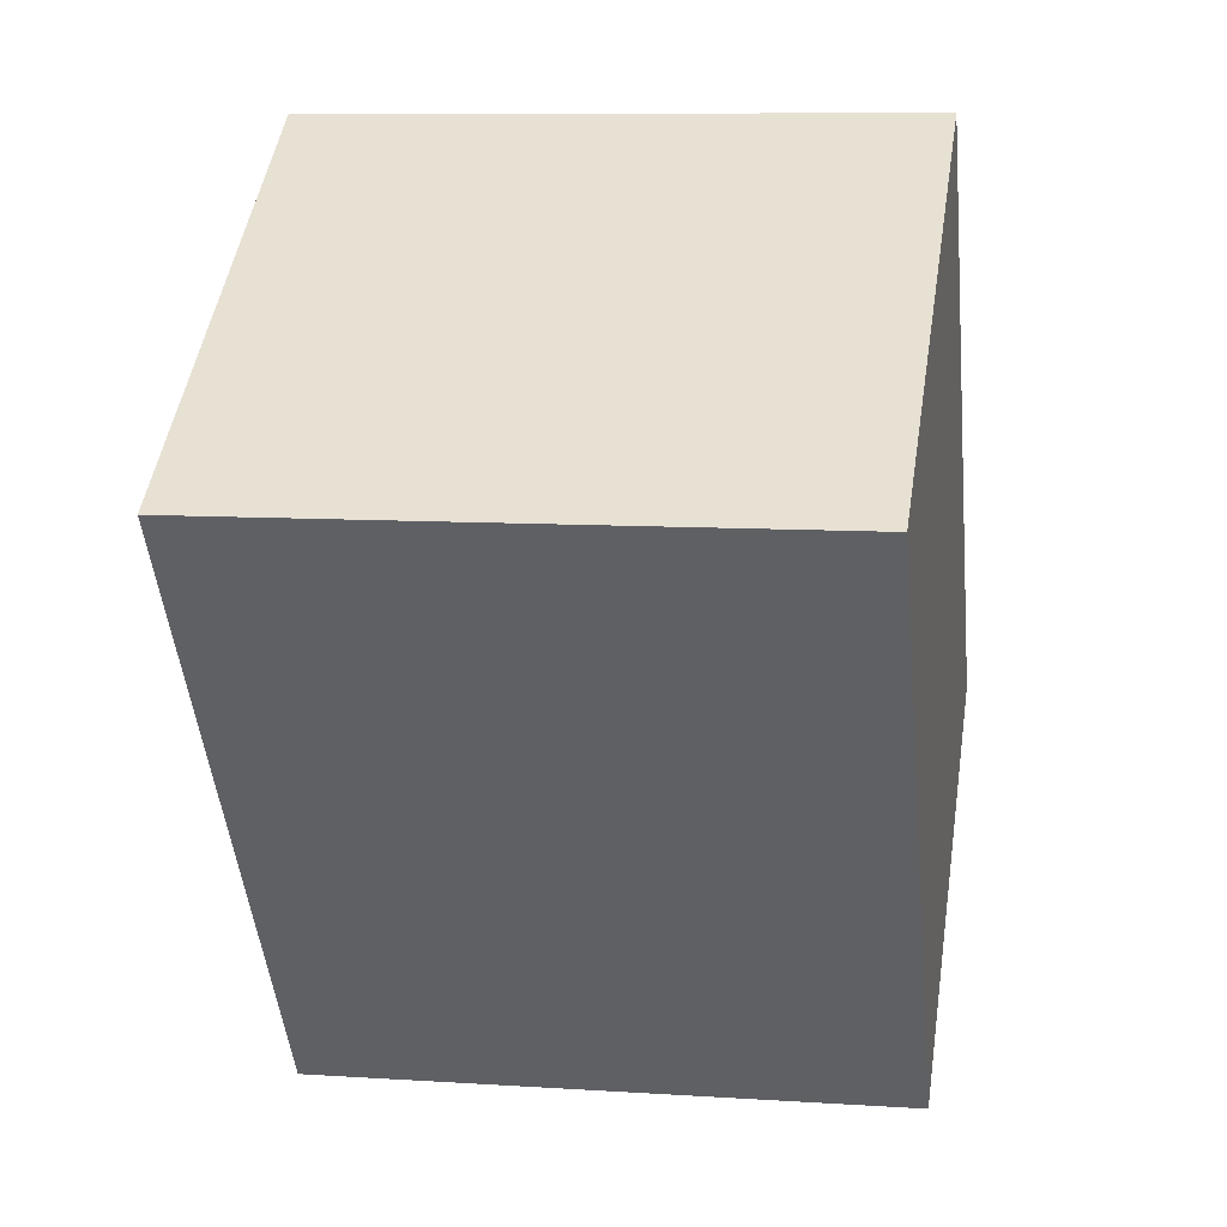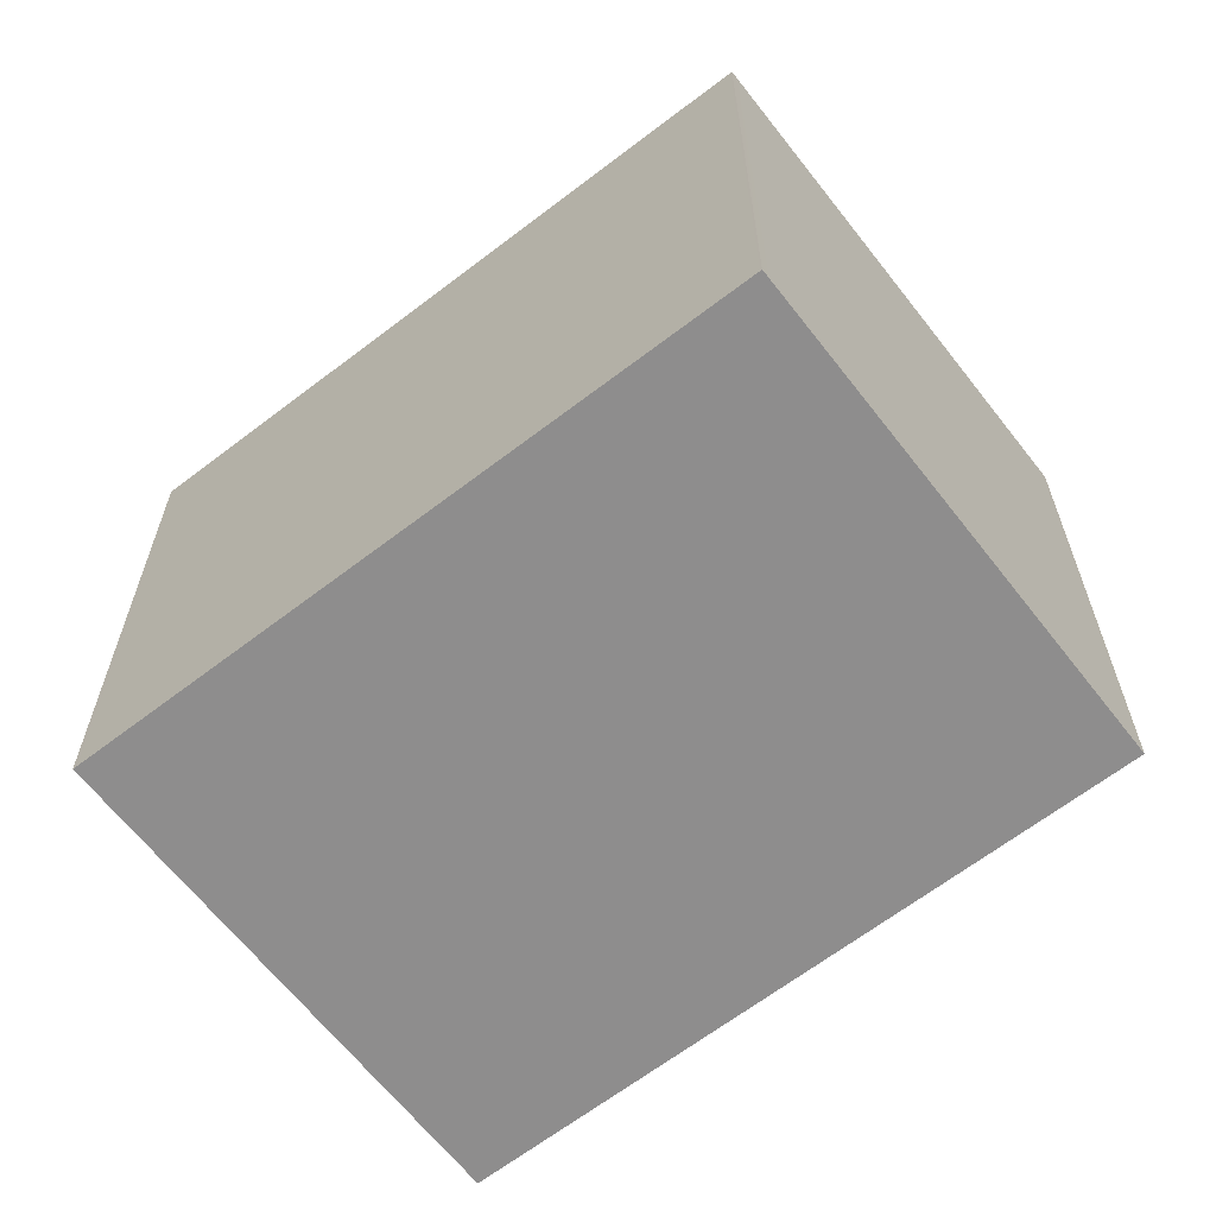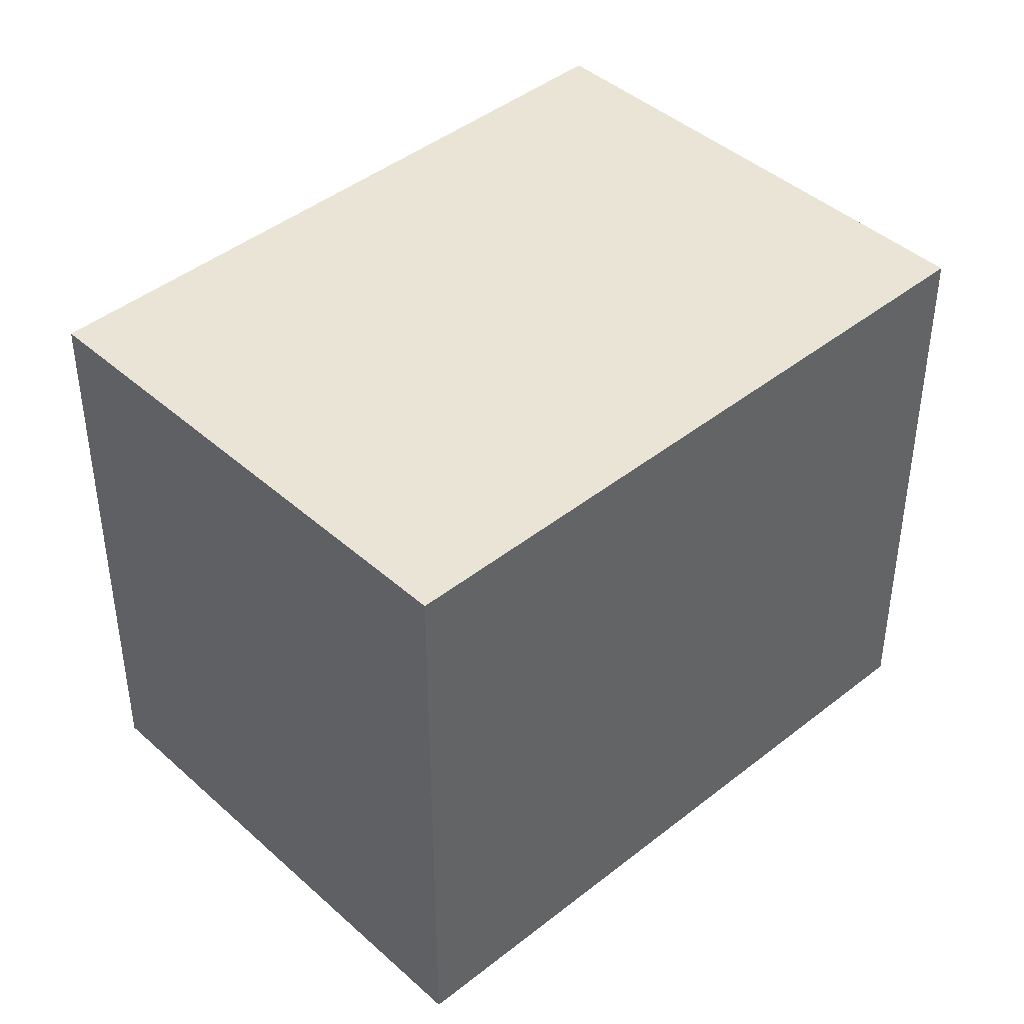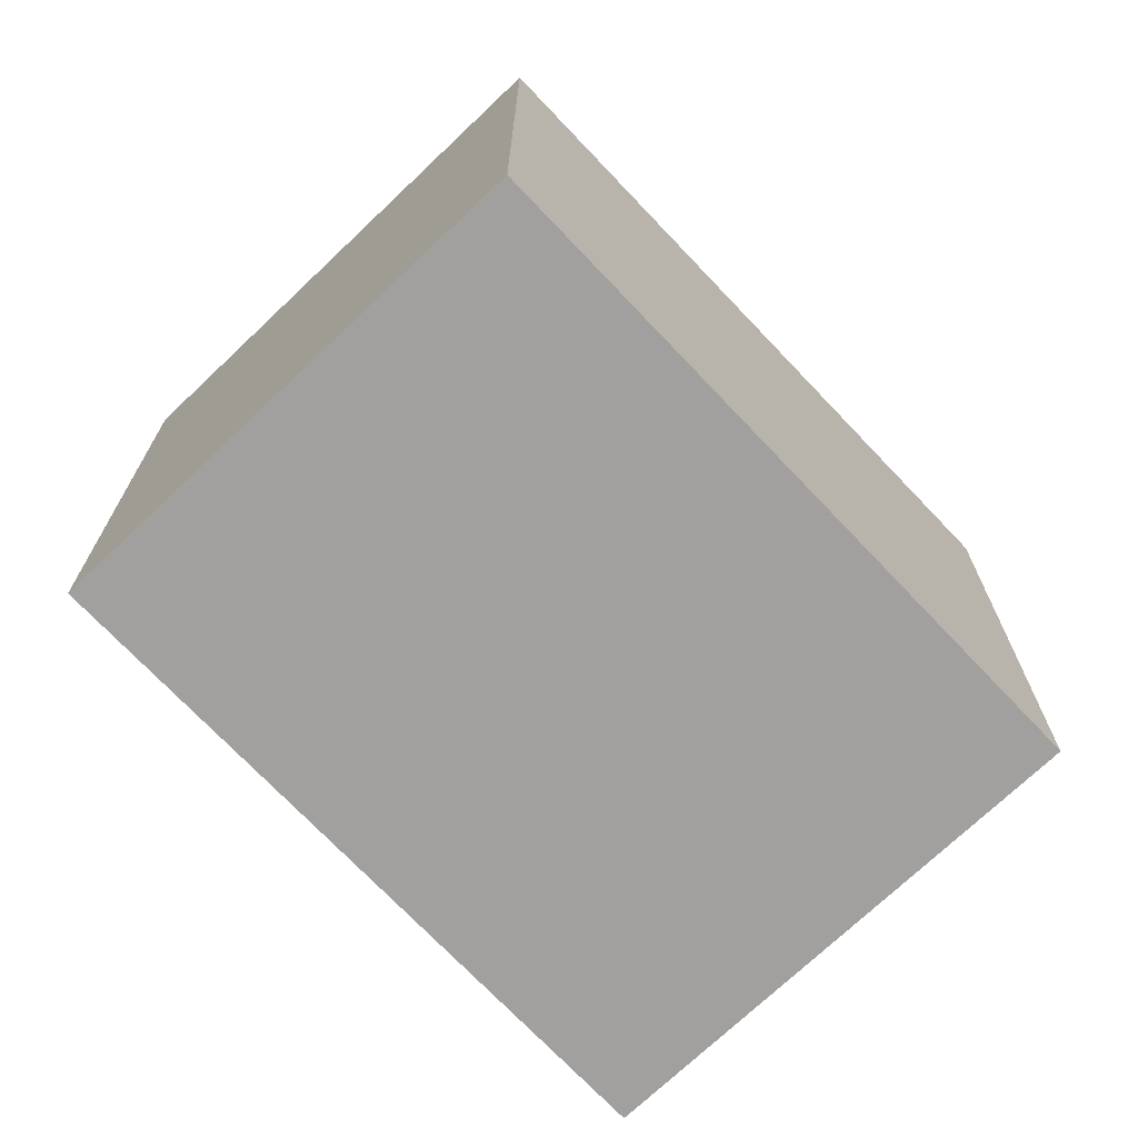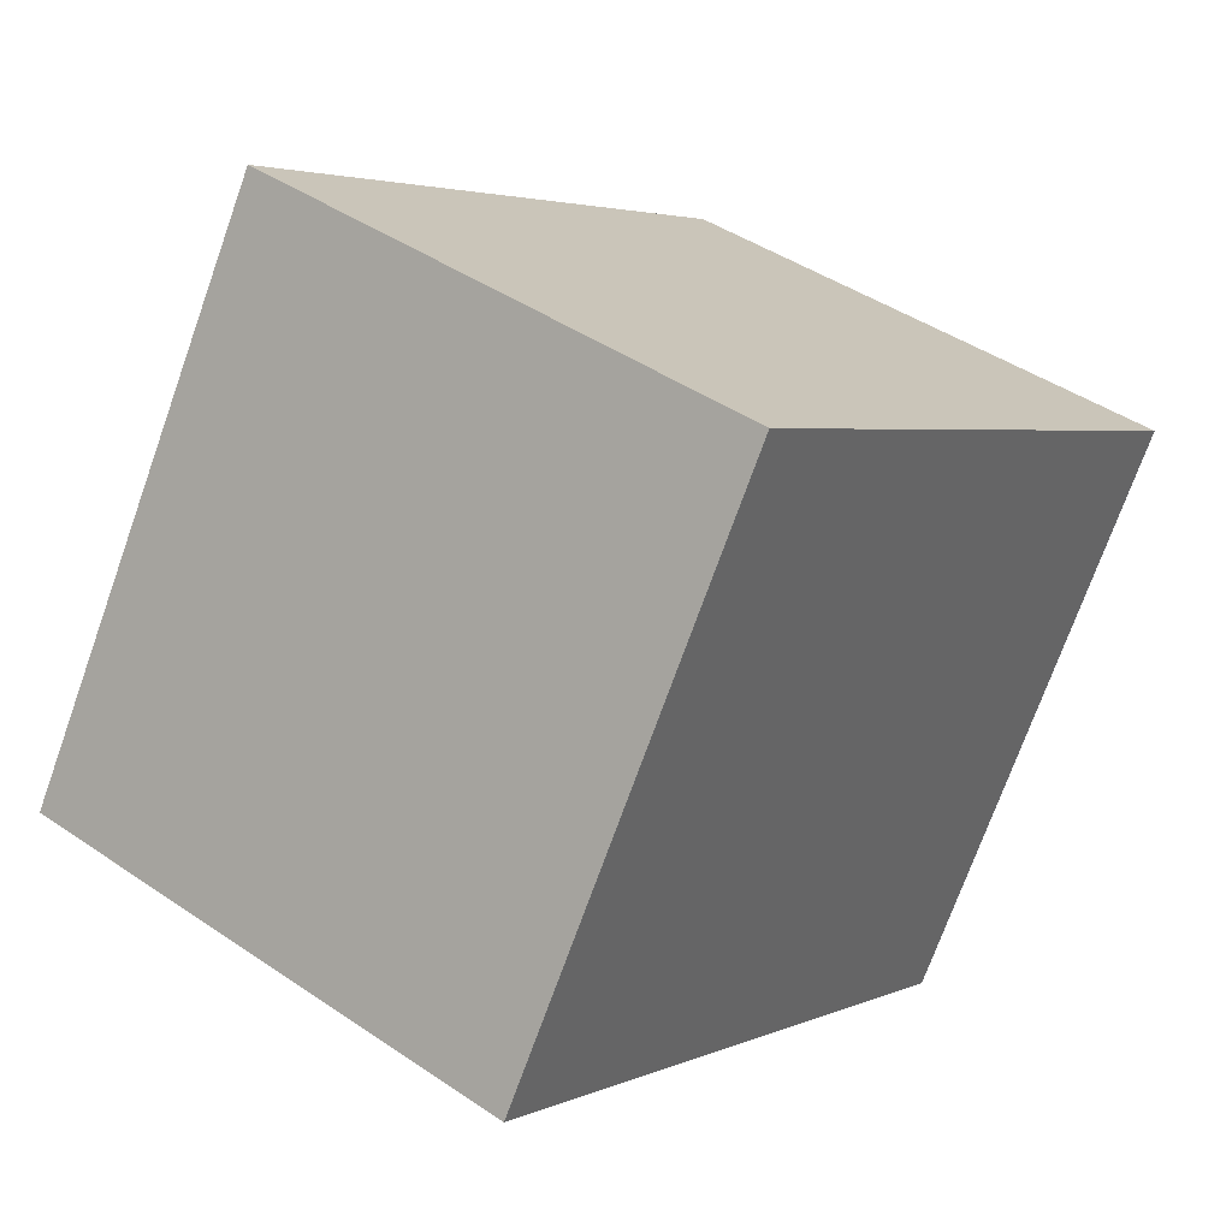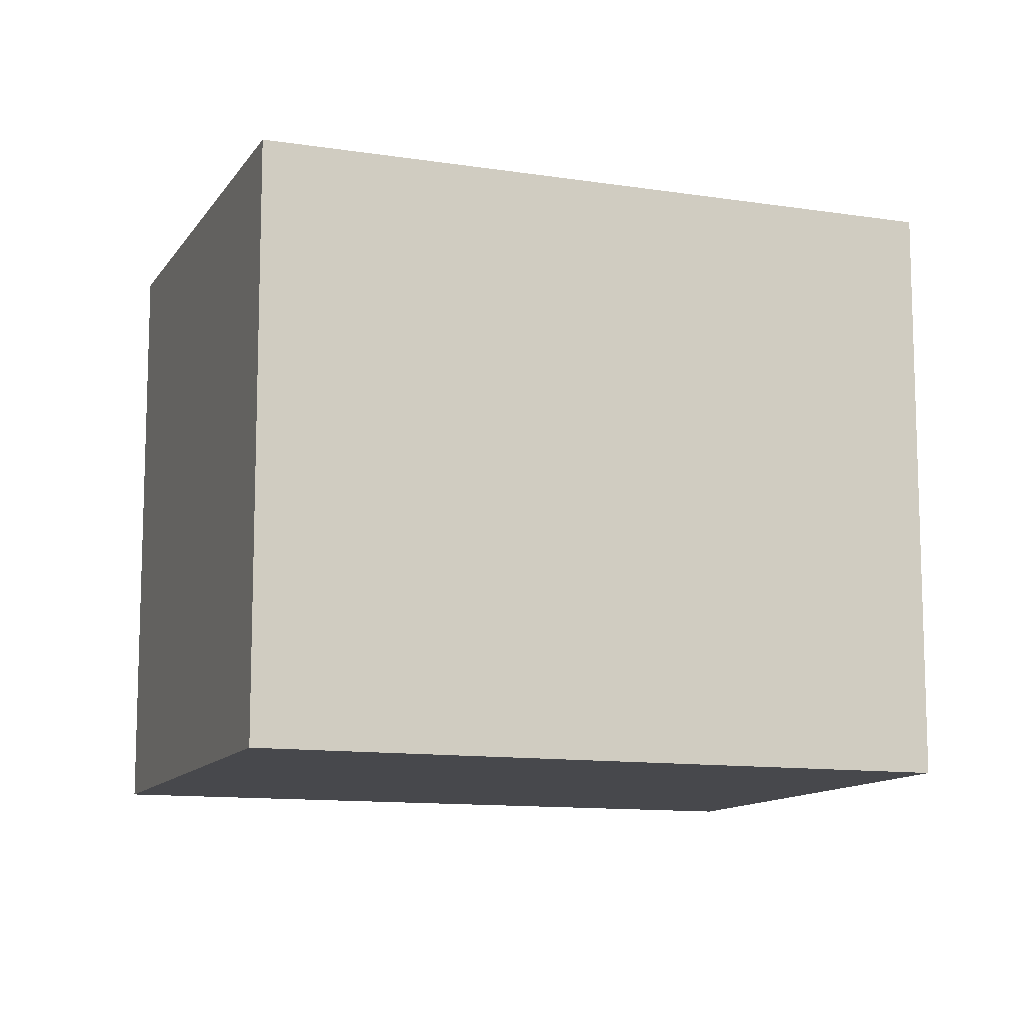
<metadata>
{"format":"obj","ext":"obj","renderer":"f3d","projection":"perspective","resolution":1024,"background":"white","views":[{"elev":9.2,"azim":-80.2,"up":"+Y"},{"elev":-64.7,"azim":-16.9,"up":"+Z"},{"elev":43.1,"azim":82.1,"up":"+Z"},{"elev":-71.9,"azim":78.8,"up":"+Z"},{"elev":-73.1,"azim":160.3,"up":"+Y"},{"elev":-11.6,"azim":-74.9,"up":"+Z"}]}
</metadata>
<code>
v -777.5 -1421 2.634
v -779.4 -1418 2.641
v -777.4 -1417 2.667
v -775.6 -1419 2.66
v -779.4 -1418 2.641
v -777.4 -1417 2.667
v -779.3 -1418 2.641
v -779.3 -1418 2.641
v -777.5 -1421 2.634
v -777.4 -1417 2.667
v -777.4 -1417 2.667
v -775.6 -1419 2.66
v -775.6 -1419 2.66
v -775.6 -1419 2.66
v -777.5 -1421 2.634
v -777.5 -1421 2.634
v -777.5 -1421 2.634
v -777.5 -1421 2.634
v -777.5 -1421 -4.441e-16
v -777.5 -1421 0
v -779.3 -1418 2.641
v -779.4 -1418 2.641
v -779.4 -1418 0
v -779.3 -1418 0
v -777.4 -1417 2.667
v -777.4 -1417 2.667
v -777.4 -1417 -4.441e-16
v -777.4 -1417 -4.441e-16
v -775.6 -1419 2.66
v -775.6 -1419 2.66
v -775.6 -1419 0
v -775.6 -1419 0
v -779.4 -1418 2.641
v -779.4 -1418 2.641
v -779.4 -1418 0
v -779.4 -1418 0
v -775.6 -1419 2.66
v -777.4 -1417 2.667
v -777.4 -1417 -4.441e-16
v -775.6 -1419 0
v -777.4 -1417 2.667
v -779.3 -1418 2.641
v -779.3 -1418 0
v -777.4 -1417 0
v -777.5 -1421 2.634
v -777.5 -1421 2.634
v -777.5 -1421 0
v -777.5 -1421 -4.441e-16
v -777.4 -1417 2.667
v -777.4 -1417 2.667
v -777.4 -1417 0
v -777.4 -1417 -4.441e-16
v -777.5 -1421 2.634
v -775.6 -1419 2.66
v -775.6 -1419 0
v -777.5 -1421 0
v -775.6 -1419 2.66
v -775.6 -1419 2.66
v -775.6 -1419 0
v -775.6 -1419 0
v -779.4 -1418 2.641
v -777.5 -1421 2.634
v -777.5 -1421 0
v -779.4 -1418 0
v -777.5 -1421 0
v -779.4 -1418 0
v -777.4 -1417 0
v -775.6 -1419 0
f 15 9 1 16
f 8 5 2 7
f 11 8 7 10
f 13 12 9 15
f 10 3 6 11
f 14 4 12 13
f 13 11 6 14
f 15 8 11 13
f 16 5 8 15
f 18 19 20 17
f 22 23 24 21
f 26 27 28 25
f 30 31 32 29
f 34 35 36 33
f 38 39 40 37
f 42 43 44 41
f 46 47 48 45
f 50 51 52 49
f 54 55 56 53
f 58 59 60 57
f 62 63 64 61
f 66 67 68 65

</code>
